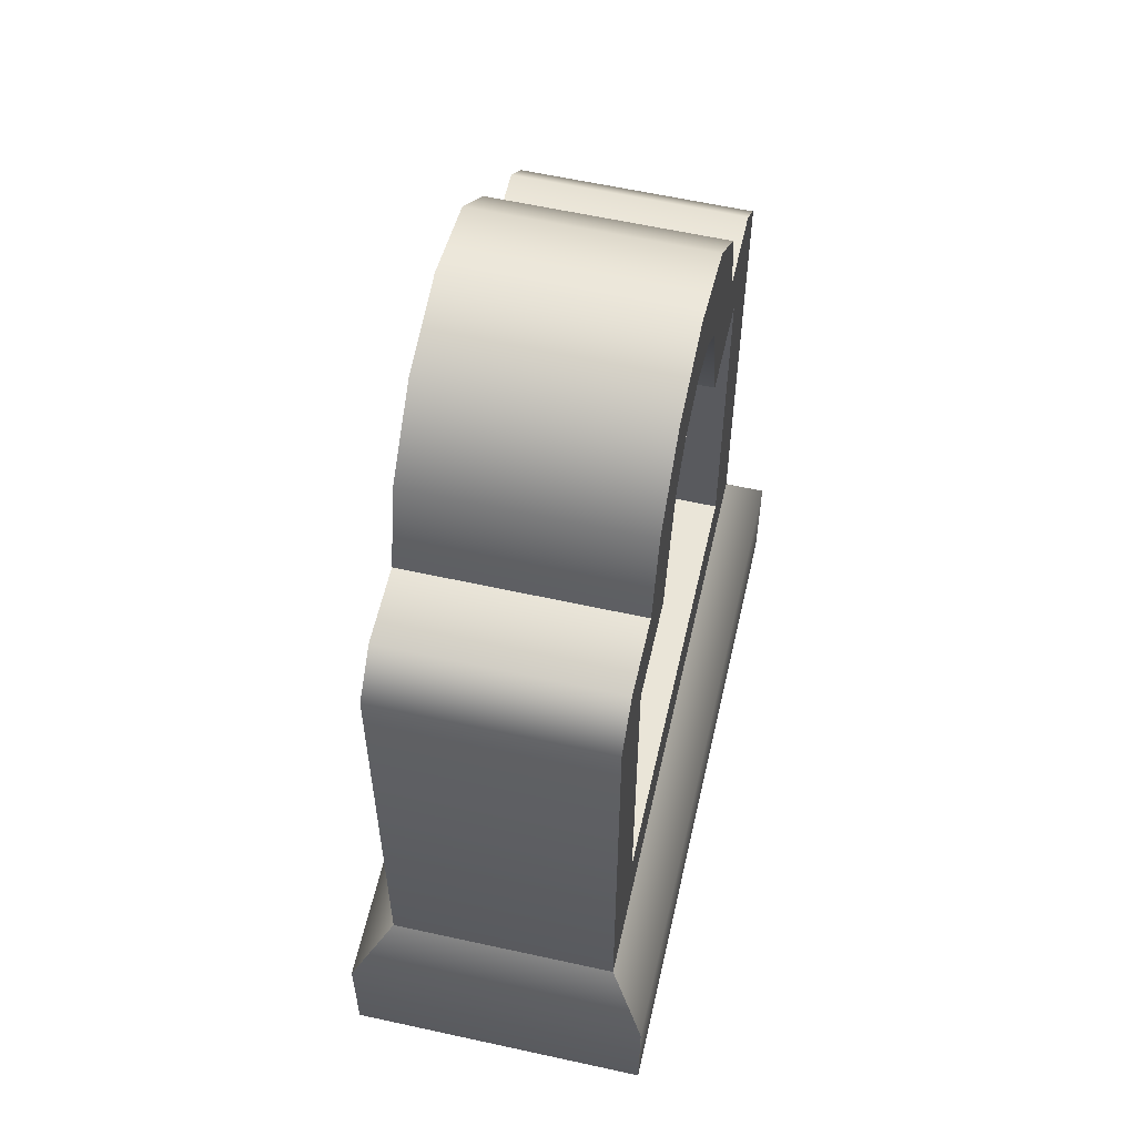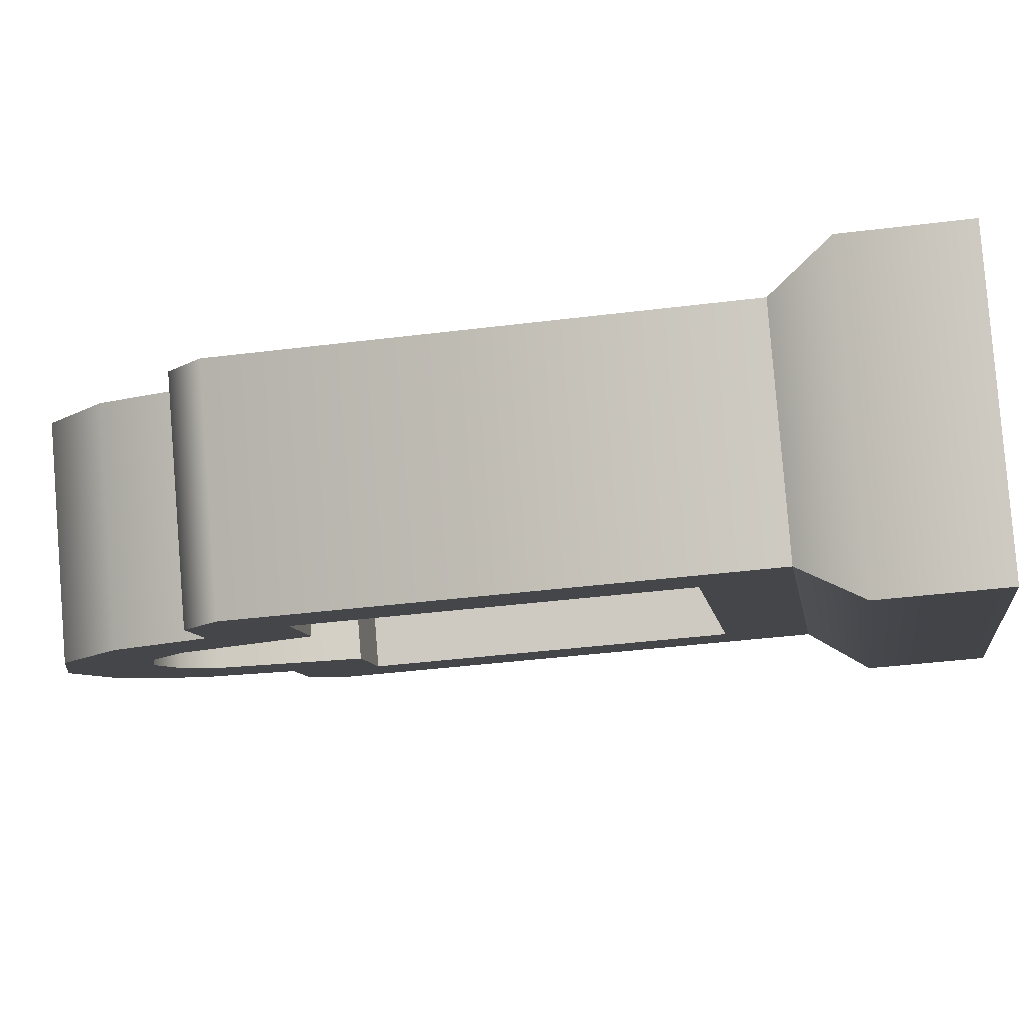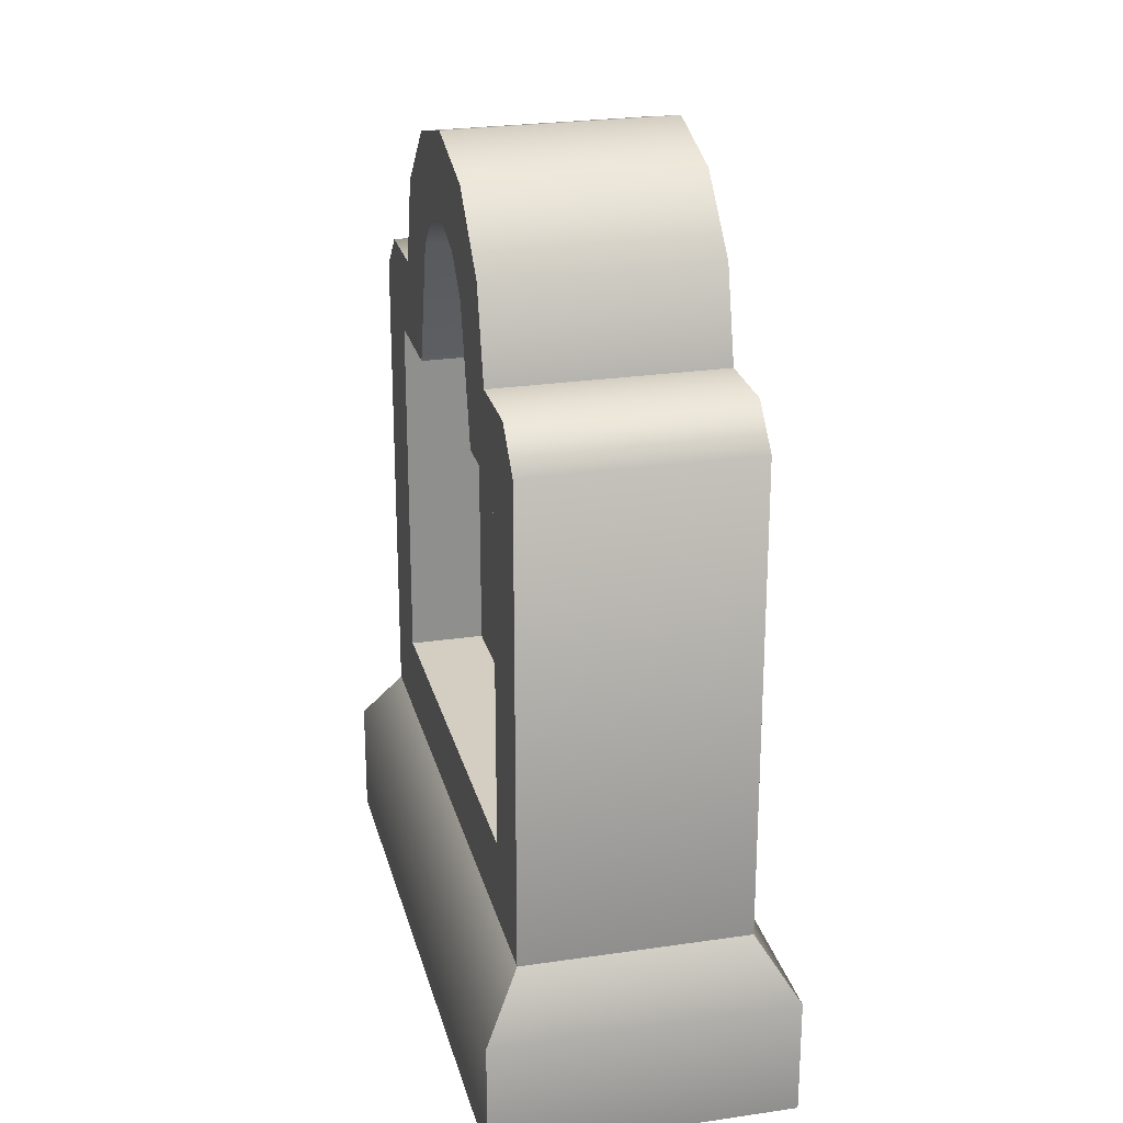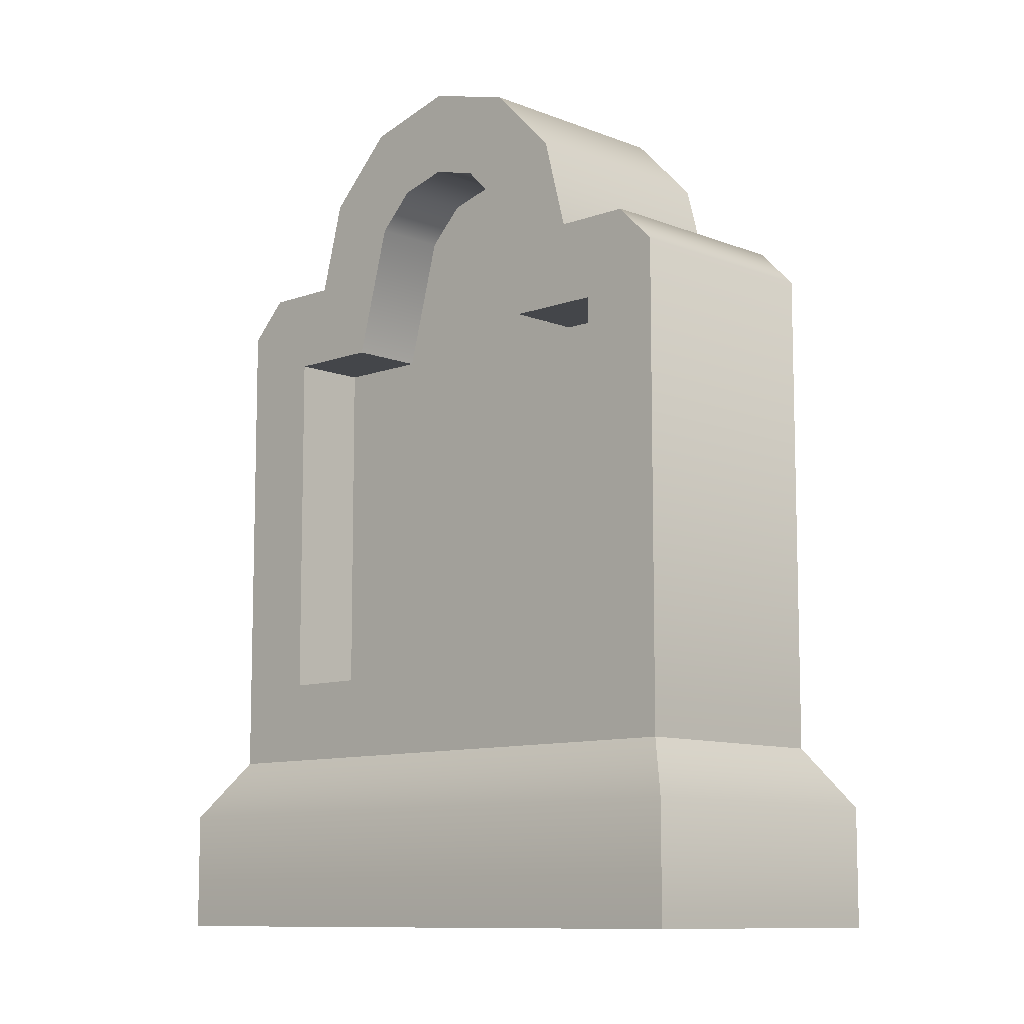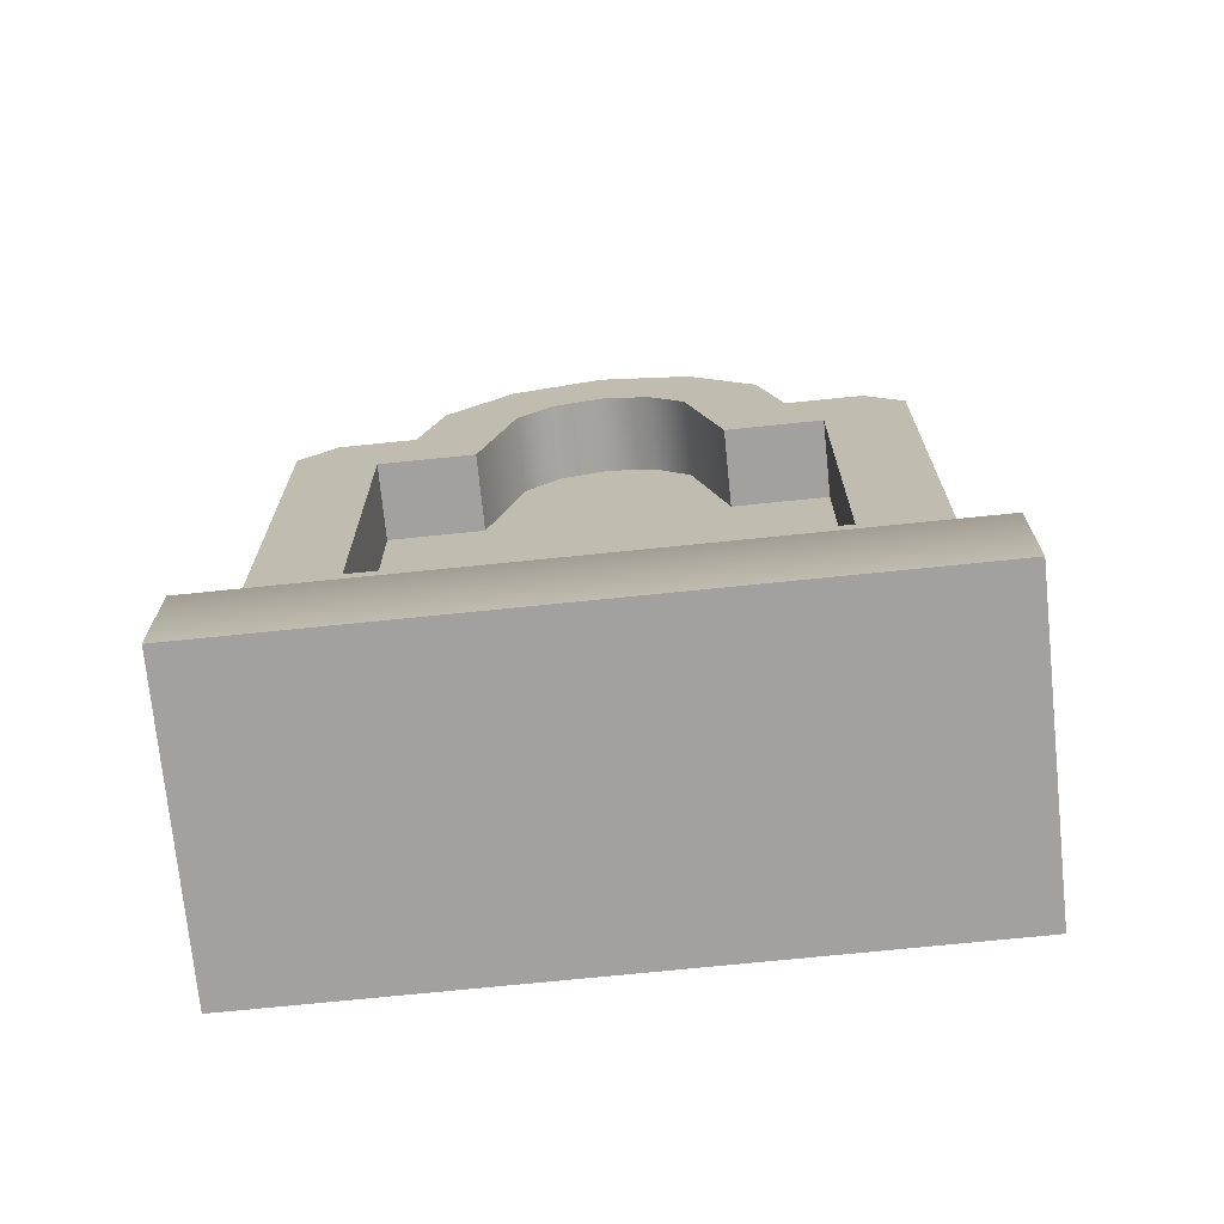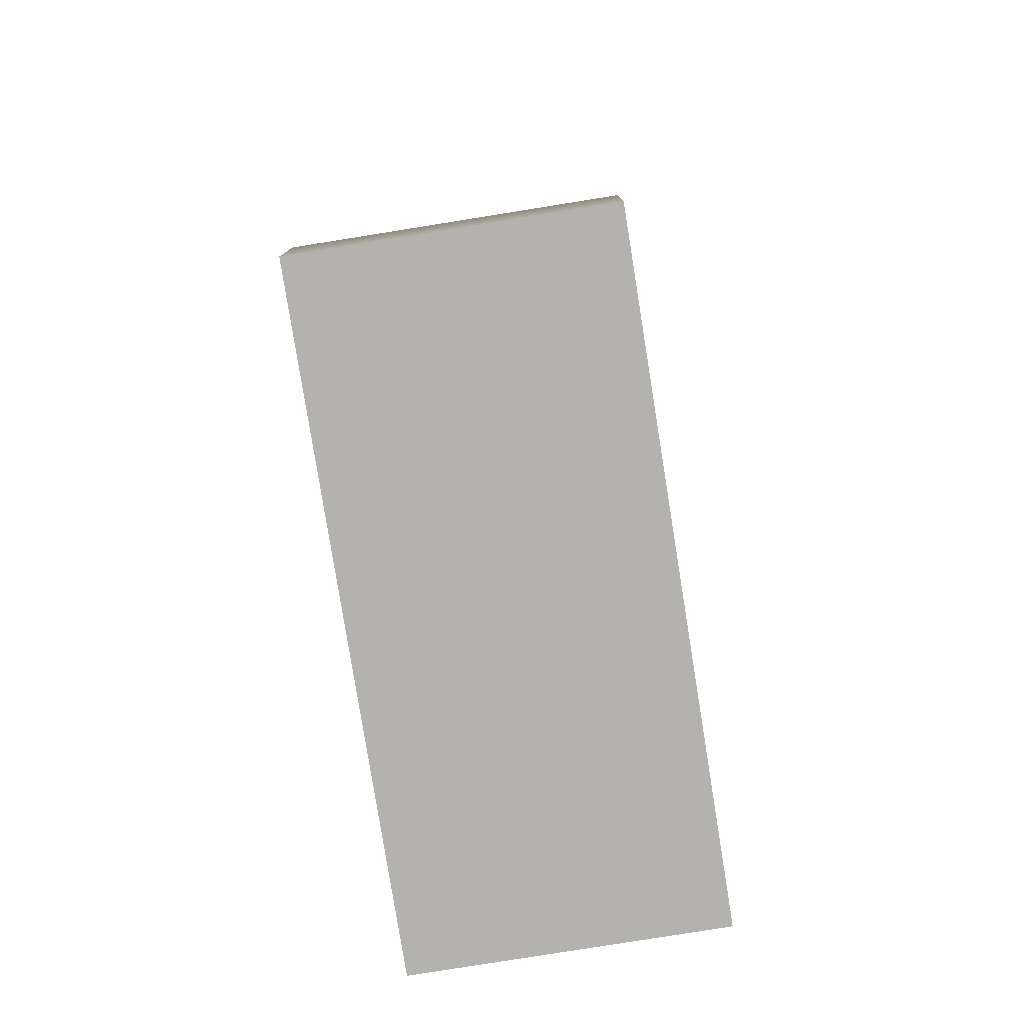
<metadata>
{"format":"obj","ext":"obj","renderer":"f3d","projection":"perspective","resolution":1024,"background":"white","views":[{"elev":59.5,"azim":-108.2,"up":"+Y"},{"elev":-39.4,"azim":-81.1,"up":"+Z"},{"elev":24.9,"azim":45.4,"up":"+Y"},{"elev":-9.8,"azim":12.9,"up":"+Y"},{"elev":-72.2,"azim":154.8,"up":"+Y"},{"elev":-79.7,"azim":-111.9,"up":"+Y"}]}
</metadata>
<code>
o gravestone-bevel.002
v 12.95 1.044 -12.15
v 12.79 0.9826 -12.25
v 12.84 1.044 -12.21
v 12.9 0.9113 -12.18
v 12.9 0.3324 -12.18
v 12.79 0.1998 -12.25
v 13.49 0.3324 -11.82
v 13.61 0.1998 -11.75
v 13.61 0.9826 -11.75
v 13.49 0.9113 -11.82
v 13.36 0.9113 -11.9
v 13.08 1.122 -12.07
v 13.03 0.9113 -12.1
v 12.98 1.191 -12.13
v 13.13 1.179 -12.04
v 13.2 1.2 -12
v 13.07 1.298 -12.08
v 13.45 1.044 -11.85
v 13.56 1.044 -11.79
v 13.31 1.122 -11.93
v 13.42 1.191 -11.87
v 13.27 1.179 -11.96
v 13.32 1.298 -11.92
v 13.2 1.337 -12
v 13.03 1.044 -12.53
v 12.98 0.9826 -12.56
v 13.14 1.044 -12.47
v 13.22 0.9113 -12.41
v 13.27 1.122 -12.38
v 13.09 0.9113 -12.49
v 13.17 1.191 -12.45
v 13.32 1.179 -12.35
v 13.09 0.3324 -12.49
v 12.98 0.1998 -12.56
v 13.8 0.1998 -12.07
v 13.68 0.3324 -12.14
v 13.39 1.2 -12.31
v 13.8 0.9826 -12.07
v 13.68 0.9113 -12.14
v 13.55 0.9113 -12.22
v 13.26 1.298 -12.39
v 13.64 1.044 -12.16
v 13.74 1.044 -12.1
v 13.5 1.122 -12.24
v 13.6 1.191 -12.18
v 13.45 1.179 -12.27
v 13.51 1.298 -12.24
v 13.39 1.337 -12.31
v 13.56 0.3324 -11.93
v 12.97 0.3324 -12.28
v 13.56 0.9113 -11.93
v 13.43 0.9113 -12.01
v 13.38 1.122 -12.04
v 13.33 1.179 -12.07
v 13.26 1.2 -12.11
v 13.19 1.179 -12.15
v 13.15 1.122 -12.17
v 13.1 0.9113 -12.2
v 12.97 0.9113 -12.28
v 13.03 0.9113 -12.39
v 13.03 0.3324 -12.39
v 13.16 0.9113 -12.31
v 13.21 1.122 -12.28
v 13.26 1.179 -12.25
v 13.32 1.2 -12.21
v 13.39 1.179 -12.17
v 13.44 1.122 -12.14
v 13.49 0.9113 -12.11
v 13.62 0.9113 -12.03
v 13.62 0.3324 -12.03
v 13.63 -0.08684 -11.67
v 13.88 -0.08684 -12.09
v 12.7 -0.08684 -12.23
v 12.96 -0.08684 -12.64
v 12.96 0.1043 -12.64
v 13.88 0.1043 -12.09
v 13.63 0.1043 -11.67
v 12.7 0.1043 -12.23
f 3 2 1
f 4 1 2
f 2 5 4
f 6 5 2
f 5 6 7
f 8 7 6
f 7 8 9
f 7 9 10
f 10 9 11
f 4 12 1
f 12 4 13
f 1 12 14
f 14 12 15
f 14 15 16
f 14 16 17
f 11 9 18
f 18 9 19
f 11 18 20
f 20 18 21
f 20 21 22
f 22 21 16
f 16 21 23
f 17 16 23
f 17 23 24
f 27 26 25
f 28 26 27
f 28 27 29
f 30 26 28
f 29 27 31
f 29 31 32
f 33 26 30
f 33 34 26
f 34 33 35
f 36 35 33
f 32 31 37
f 35 36 38
f 38 36 39
f 38 39 40
f 37 31 41
f 38 40 42
f 38 42 43
f 42 40 44
f 42 44 45
f 45 44 46
f 45 46 37
f 45 37 47
f 47 37 41
f 47 41 48
f 25 1 27
f 1 25 3
f 21 42 45
f 42 21 18
f 47 21 45
f 21 47 23
f 48 23 47
f 23 48 24
f 41 24 48
f 24 41 17
f 31 17 41
f 17 31 14
f 1 31 27
f 31 1 14
f 42 19 43
f 19 42 18
f 50 7 49
f 7 50 5
f 7 51 49
f 51 7 10
f 11 51 10
f 51 11 52
f 11 53 52
f 53 11 20
f 22 53 20
f 53 22 54
f 16 54 22
f 54 16 55
f 15 55 16
f 55 15 56
f 15 57 56
f 57 15 12
f 12 58 57
f 58 12 13
f 4 58 13
f 58 4 59
f 4 50 59
f 50 4 5
f 60 33 30
f 33 60 61
f 60 28 62
f 28 60 30
f 63 28 29
f 28 63 62
f 63 32 64
f 32 63 29
f 64 37 65
f 37 64 32
f 65 46 66
f 46 65 37
f 66 44 67
f 44 66 46
f 68 44 40
f 44 68 67
f 68 39 69
f 39 68 40
f 70 39 36
f 39 70 69
f 33 70 36
f 70 33 61
f 9 35 38
f 35 9 8
f 43 9 38
f 9 43 19
f 6 26 34
f 26 6 2
f 26 3 25
f 3 26 2
f 73 72 71
f 72 73 74
f 75 72 74
f 72 75 76
f 8 78 77
f 78 8 6
f 78 34 75
f 34 78 6
f 73 75 74
f 75 73 78
f 35 77 76
f 77 35 8
f 34 76 75
f 76 34 35
f 77 73 71
f 73 77 78
f 77 72 76
f 72 77 71
f 51 50 49
f 50 51 58
f 59 50 58
f 58 51 52
f 58 52 57
f 57 52 53
f 57 53 54
f 57 54 56
f 56 54 55
f 60 70 61
f 70 60 69
f 69 60 62
f 69 62 68
f 68 62 63
f 68 63 67
f 67 63 64
f 67 64 66
f 66 64 65
f 3 2 1
f 4 1 2
f 2 5 4
f 6 5 2
f 5 6 7
f 8 7 6
f 7 8 9
f 7 9 10
f 10 9 11
f 4 12 1
f 12 4 13
f 1 12 14
f 14 12 15
f 14 15 16
f 14 16 17
f 11 9 18
f 18 9 19
f 11 18 20
f 20 18 21
f 20 21 22
f 22 21 16
f 16 21 23
f 17 16 23
f 17 23 24
f 27 26 25
f 28 26 27
f 28 27 29
f 30 26 28
f 29 27 31
f 29 31 32
f 33 26 30
f 33 34 26
f 34 33 35
f 36 35 33
f 32 31 37
f 35 36 38
f 38 36 39
f 38 39 40
f 37 31 41
f 38 40 42
f 38 42 43
f 42 40 44
f 42 44 45
f 45 44 46
f 45 46 37
f 45 37 47
f 47 37 41
f 47 41 48
f 25 1 27
f 1 25 3
f 21 42 45
f 42 21 18
f 47 21 45
f 21 47 23
f 48 23 47
f 23 48 24
f 41 24 48
f 24 41 17
f 31 17 41
f 17 31 14
f 1 31 27
f 31 1 14
f 42 19 43
f 19 42 18
f 50 7 49
f 7 50 5
f 7 51 49
f 51 7 10
f 11 51 10
f 51 11 52
f 11 53 52
f 53 11 20
f 22 53 20
f 53 22 54
f 16 54 22
f 54 16 55
f 15 55 16
f 55 15 56
f 15 57 56
f 57 15 12
f 12 58 57
f 58 12 13
f 4 58 13
f 58 4 59
f 4 50 59
f 50 4 5
f 60 33 30
f 33 60 61
f 60 28 62
f 28 60 30
f 63 28 29
f 28 63 62
f 63 32 64
f 32 63 29
f 64 37 65
f 37 64 32
f 65 46 66
f 46 65 37
f 66 44 67
f 44 66 46
f 68 44 40
f 44 68 67
f 68 39 69
f 39 68 40
f 70 39 36
f 39 70 69
f 33 70 36
f 70 33 61
f 9 35 38
f 35 9 8
f 43 9 38
f 9 43 19
f 6 26 34
f 26 6 2
f 26 3 25
f 3 26 2
f 73 72 71
f 72 73 74
f 75 72 74
f 72 75 76
f 8 78 77
f 78 8 6
f 78 34 75
f 34 78 6
f 73 75 74
f 75 73 78
f 35 77 76
f 77 35 8
f 34 76 75
f 76 34 35
f 77 73 71
f 73 77 78
f 77 72 76
f 72 77 71
f 51 50 49
f 50 51 58
f 59 50 58
f 58 51 52
f 58 52 57
f 57 52 53
f 57 53 54
f 57 54 56
f 56 54 55
f 60 70 61
f 70 60 69
f 69 60 62
f 69 62 68
f 68 62 63
f 68 63 67
f 67 63 64
f 67 64 66
f 66 64 65

</code>
